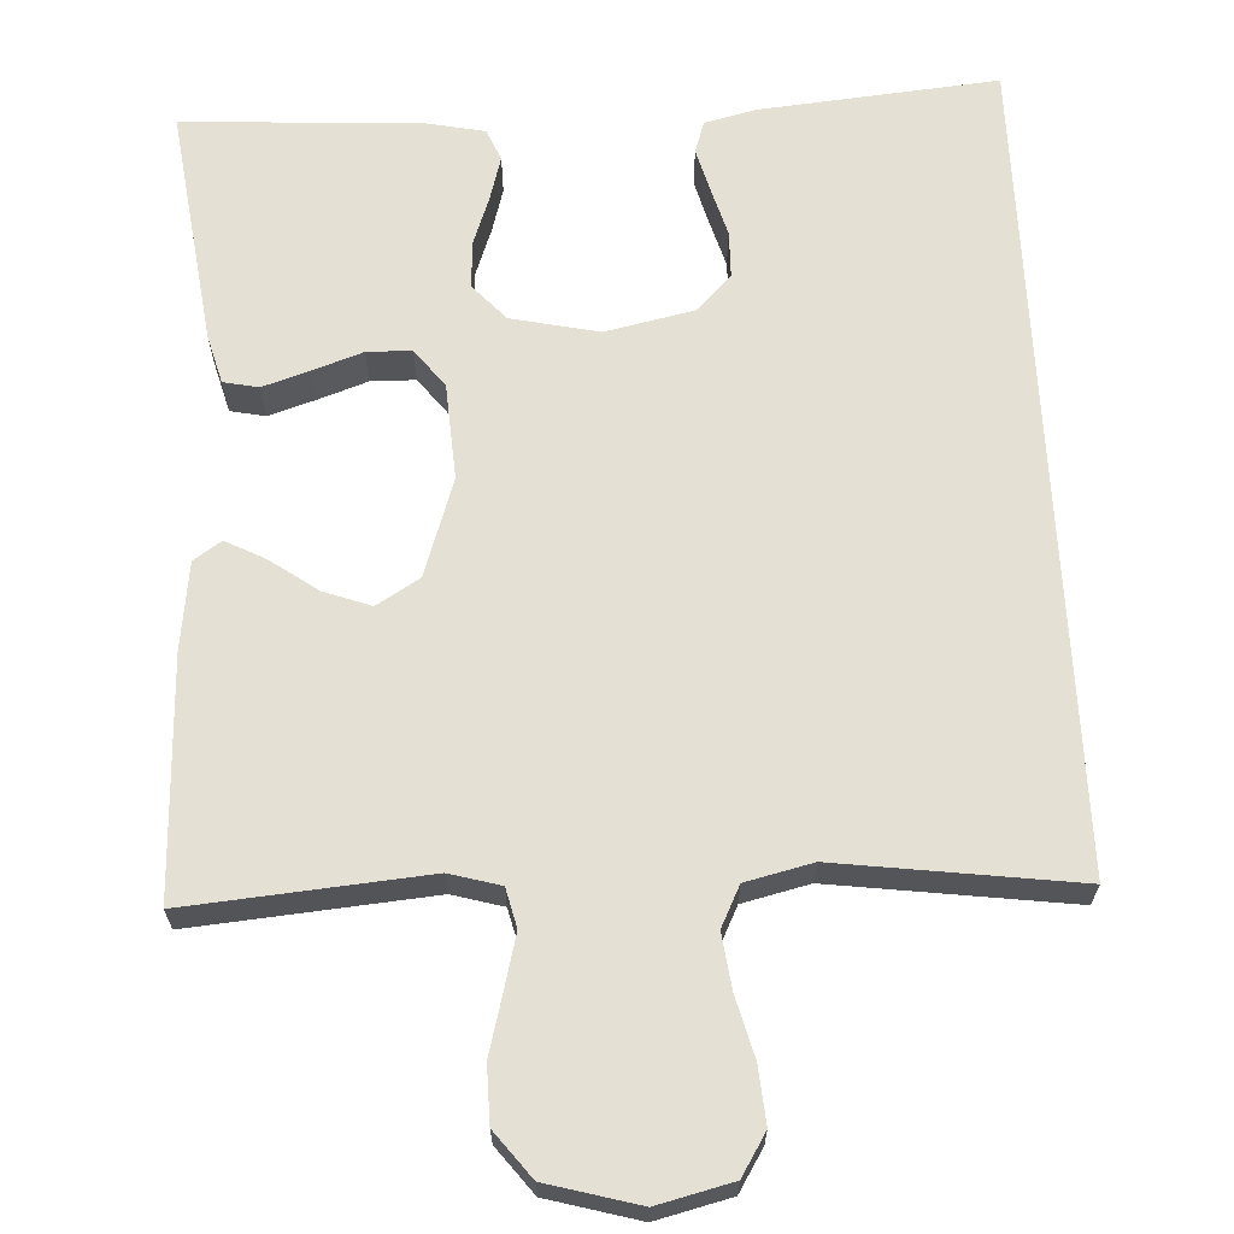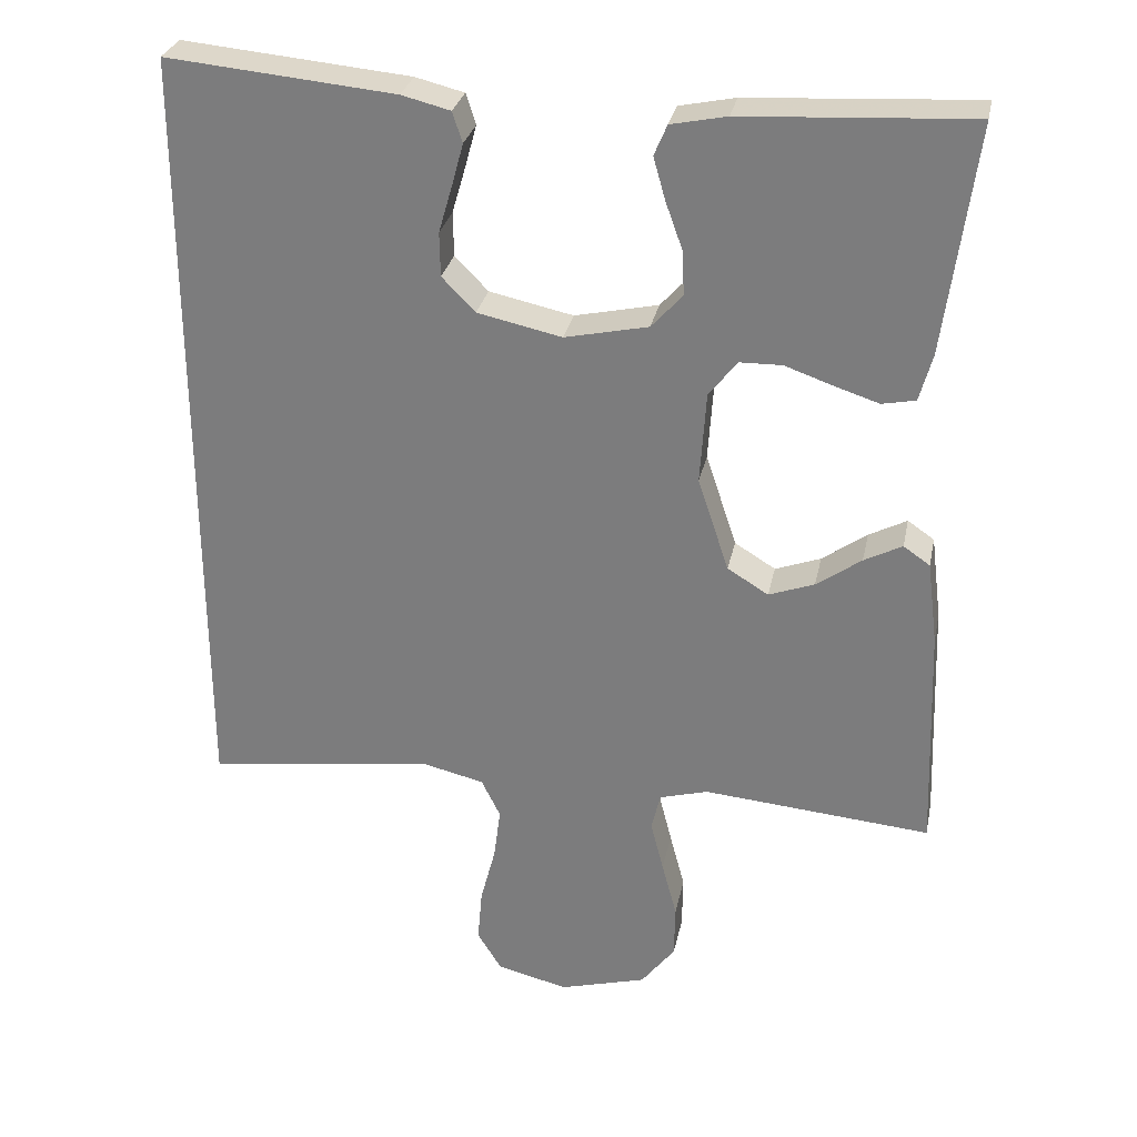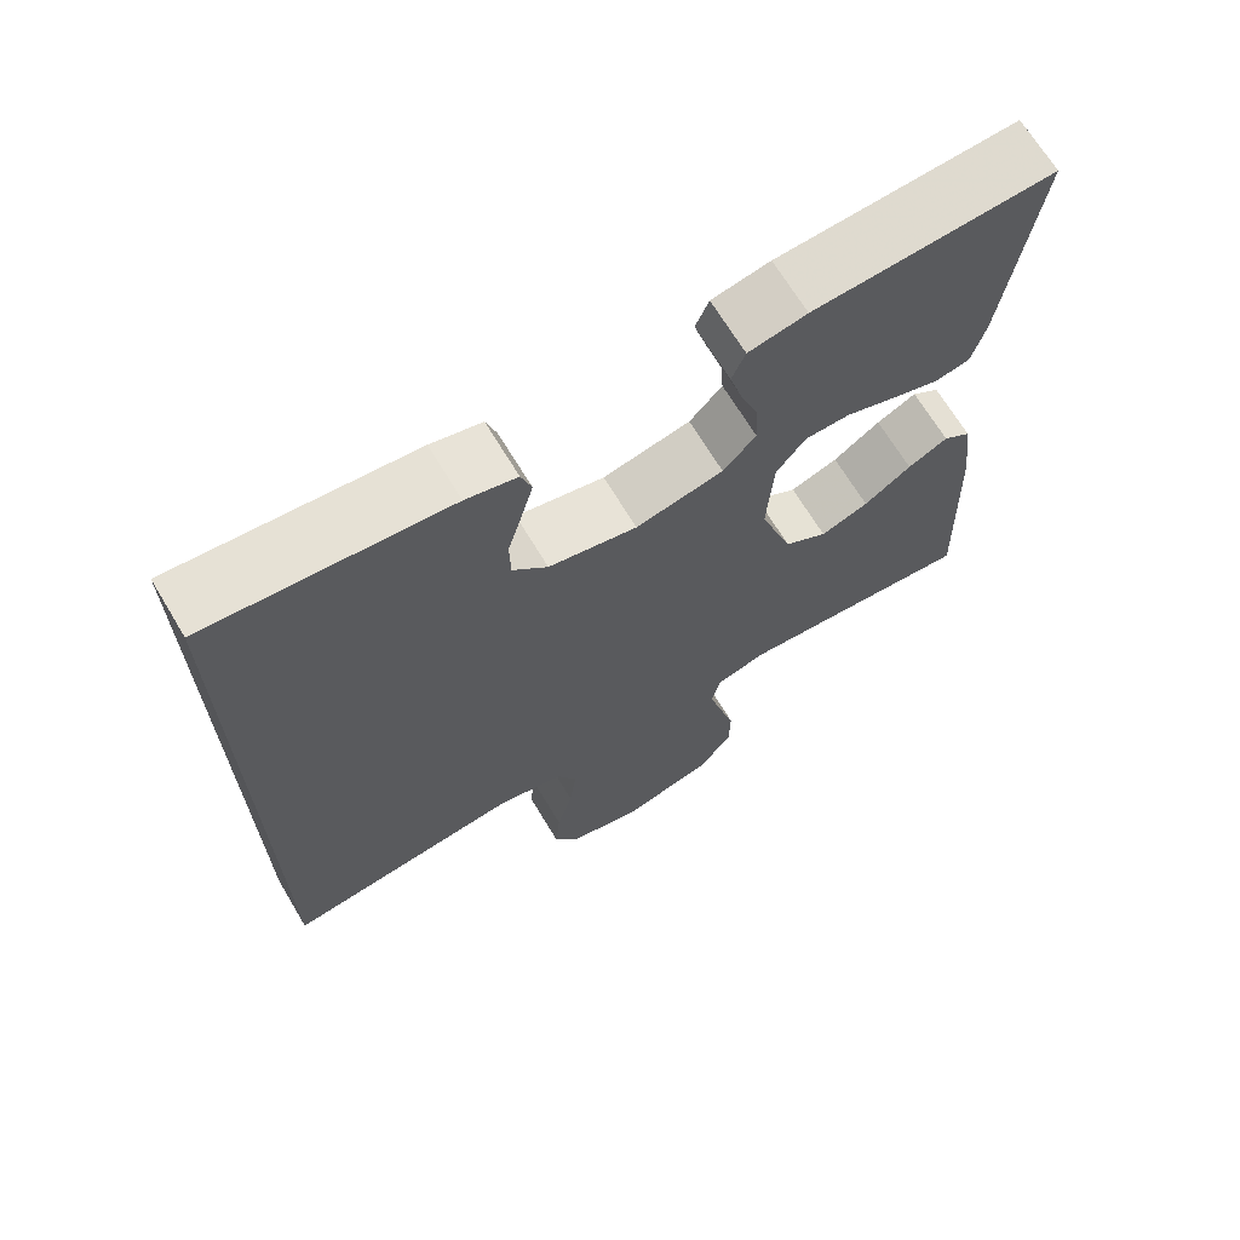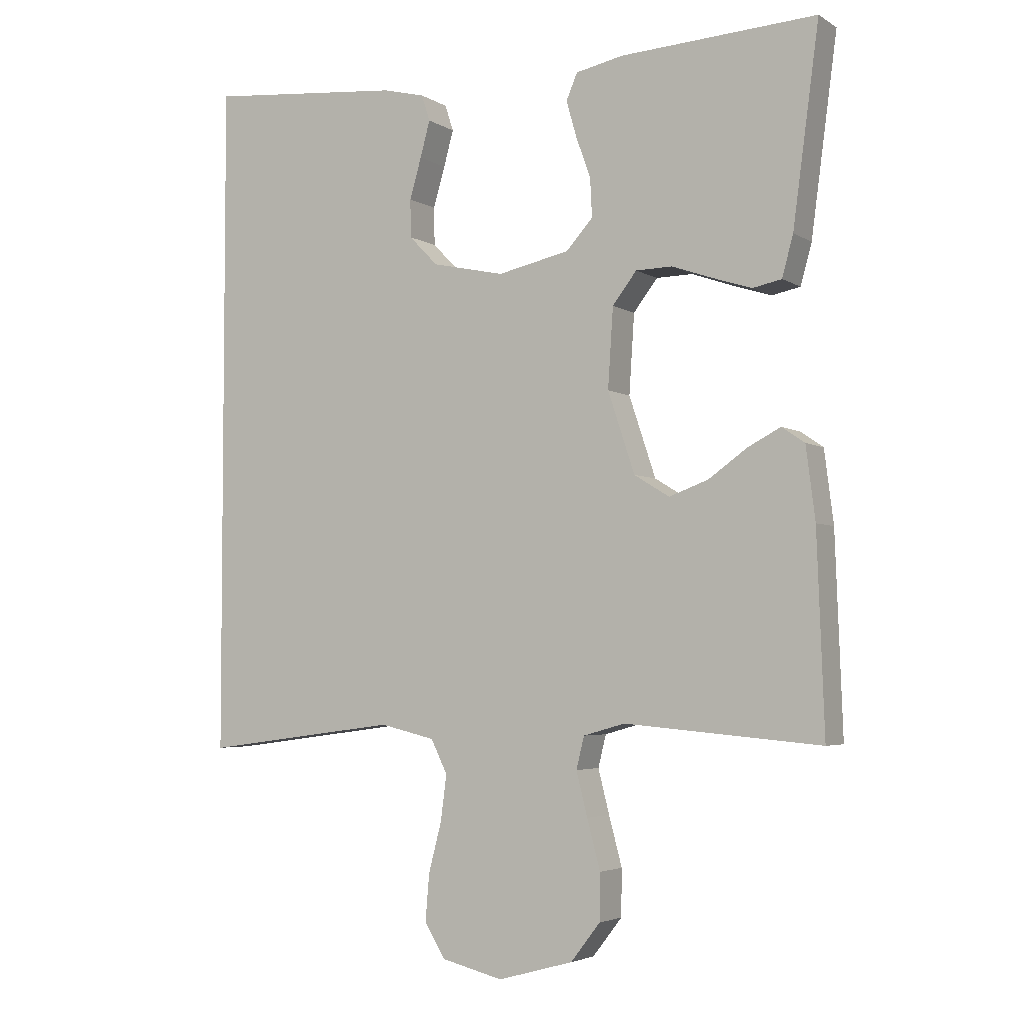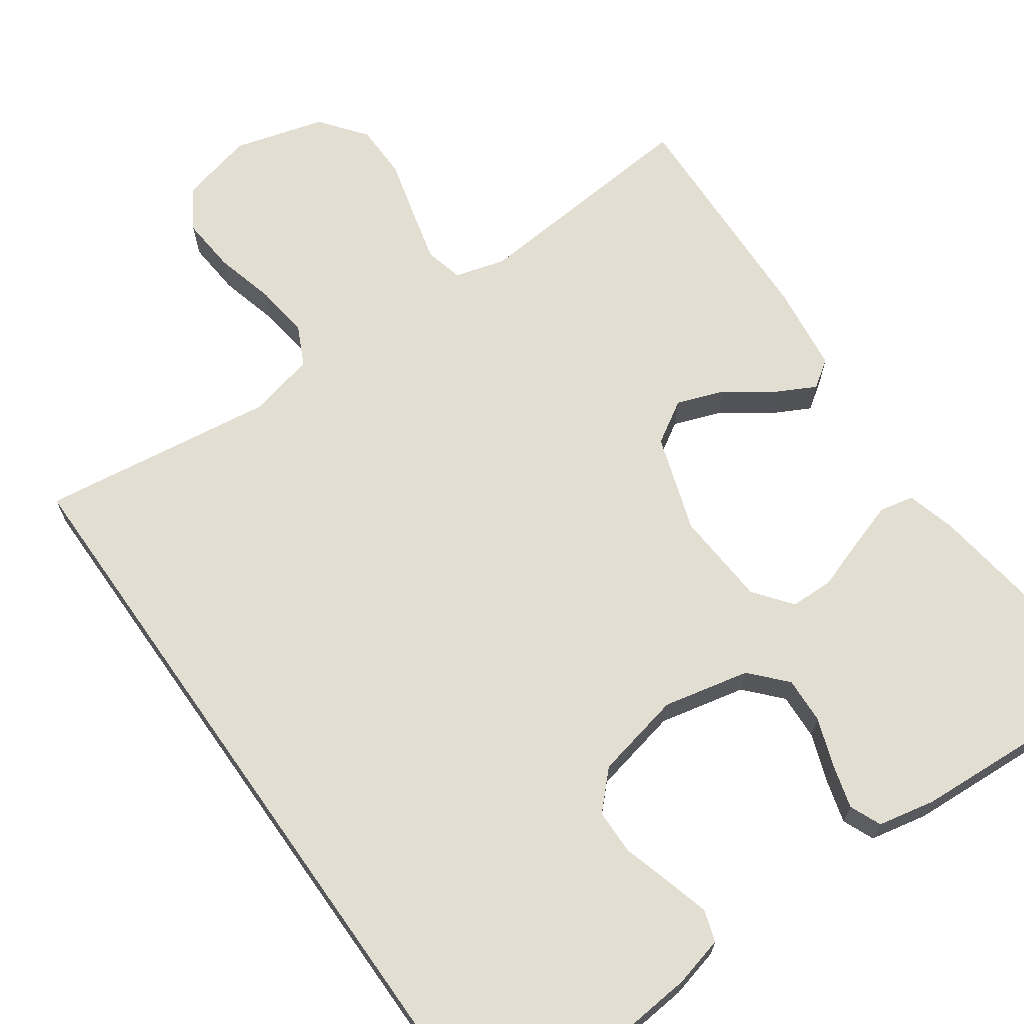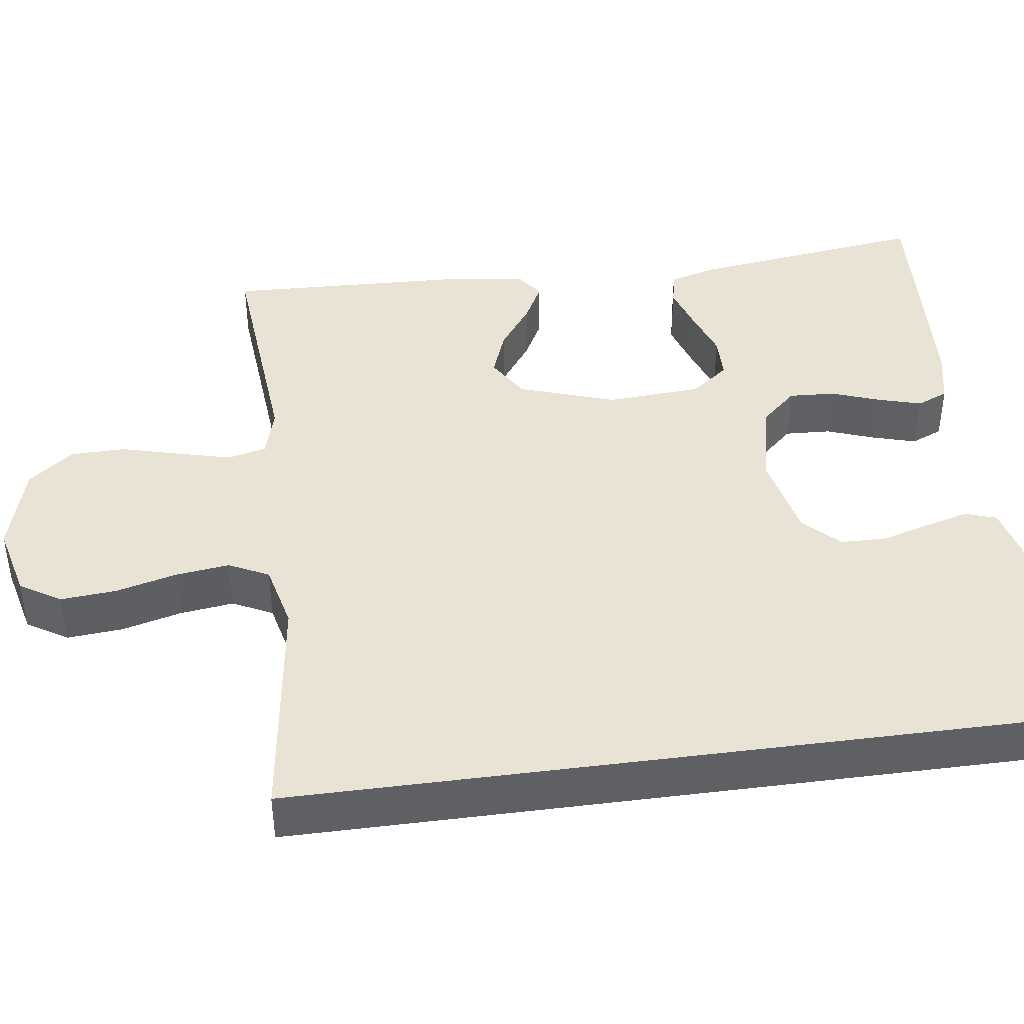
<metadata>
{"format":"obj","ext":"obj","renderer":"f3d","projection":"perspective","resolution":1024,"background":"white","views":[{"elev":65.6,"azim":177.2,"up":"+Y"},{"elev":29.2,"azim":11.5,"up":"+Z"},{"elev":68.3,"azim":-31.0,"up":"+Z"},{"elev":-3.9,"azim":28.8,"up":"+Z"},{"elev":67.5,"azim":-35.2,"up":"+Y"},{"elev":42.2,"azim":-97.7,"up":"+Y"}]}
</metadata>
<code>
v -0.5 0.07 0.511
v -0.2 0.07 0.483
v -0.136 0.07 0.467
v -0.123 0.07 0.427
v -0.138 0.07 0.372
v -0.156 0.07 0.31
v -0.155 0.07 0.252
v -0.111 0.07 0.207
v 0 0.07 0.183
v 0.11 0.07 0.207
v 0.151 0.07 0.252
v 0.148 0.07 0.311
v 0.126 0.07 0.372
v 0.11 0.07 0.428
v 0.127 0.07 0.468
v 0.2 0.07 0.483
v 0.5 0.07 0.5
v 0.46 0.07 0.2
v 0.443 0.07 0.138
v 0.399 0.07 0.129
v 0.34 0.07 0.148
v 0.277 0.07 0.17
v 0.221 0.07 0.169
v 0.184 0.07 0.121
v 0.176 0.07 0
v 0.217 0.07 -0.123
v 0.271 0.07 -0.156
v 0.331 0.07 -0.134
v 0.39 0.07 -0.092
v 0.44 0.07 -0.066
v 0.475 0.07 -0.09
v 0.489 0.07 -0.2
v 0.5 0.07 -0.5
v 0.2 0.07 -0.474
v 0.136 0.07 -0.492
v 0.124 0.07 -0.541
v 0.141 0.07 -0.608
v 0.161 0.07 -0.683
v 0.16 0.07 -0.754
v 0.115 0.07 -0.812
v 0 0.07 -0.844
v -0.094 0.07 -0.821
v -0.126 0.07 -0.769
v -0.12 0.07 -0.698
v -0.1 0.07 -0.621
v -0.091 0.07 -0.552
v -0.116 0.07 -0.501
v -0.2 0.07 -0.481
v -0.5 0.07 -0.521
v -0.5 0 0.511
v -0.2 0 0.483
v -0.136 0 0.467
v -0.123 0 0.427
v -0.138 0 0.372
v -0.156 0 0.31
v -0.155 0 0.252
v -0.111 0 0.207
v 0 0 0.183
v 0.11 0 0.207
v 0.151 0 0.252
v 0.148 0 0.311
v 0.126 0 0.372
v 0.11 0 0.428
v 0.127 0 0.468
v 0.2 0 0.483
v 0.5 0 0.5
v 0.46 0 0.2
v 0.443 0 0.138
v 0.399 0 0.129
v 0.34 0 0.148
v 0.277 0 0.17
v 0.221 0 0.169
v 0.184 0 0.121
v 0.176 0 0
v 0.217 0 -0.123
v 0.271 0 -0.156
v 0.331 0 -0.134
v 0.39 0 -0.092
v 0.44 0 -0.066
v 0.475 0 -0.09
v 0.489 0 -0.2
v 0.5 0 -0.5
v 0.2 0 -0.474
v 0.136 0 -0.492
v 0.124 0 -0.541
v 0.141 0 -0.608
v 0.161 0 -0.683
v 0.16 0 -0.754
v 0.115 0 -0.812
v 0 0 -0.844
v -0.094 0 -0.821
v -0.126 0 -0.769
v -0.12 0 -0.698
v -0.1 0 -0.621
v -0.091 0 -0.552
v -0.116 0 -0.501
v -0.2 0 -0.481
v -0.5 0 -0.521
f 48 49 1 2
f 47 48 2
f 46 47 2
f 43 44 45
f 42 43 45
f 41 42 45
f 40 41 45
f 39 40 45
f 38 39 45
f 37 38 45
f 36 37 45 46
f 35 36 46
f 34 35 46
f 32 33 34
f 31 32 34
f 30 31 34
f 29 30 34
f 28 29 34
f 27 28 34 46
f 26 27 46
f 25 26 46
f 24 25 46
f 20 21 22
f 19 20 22
f 18 19 22
f 17 18 22
f 16 17 22
f 15 16 22
f 14 15 22
f 13 14 22
f 12 13 22
f 11 12 22 23
f 10 11 23 24
f 4 5 6
f 3 4 6
f 2 3 6
f 2 6 7
f 46 2 7
f 9 10 24 46
f 8 9 46
f 7 8 46
f 51 50 98 97
f 51 97 96
f 51 96 95
f 94 93 92
f 94 92 91
f 94 91 90
f 94 90 89
f 94 89 88
f 94 88 87
f 94 87 86
f 95 94 86 85
f 95 85 84
f 95 84 83
f 83 82 81
f 83 81 80
f 83 80 79
f 83 79 78
f 83 78 77
f 95 83 77 76
f 95 76 75
f 95 75 74
f 95 74 73
f 71 70 69
f 71 69 68
f 71 68 67
f 71 67 66
f 71 66 65
f 71 65 64
f 71 64 63
f 71 63 62
f 71 62 61
f 72 71 61 60
f 73 72 60 59
f 55 54 53
f 55 53 52
f 55 52 51
f 56 55 51
f 56 51 95
f 95 73 59 58
f 95 58 57
f 95 57 56
f 1 50 51 2
f 2 51 52 3
f 3 52 53 4
f 4 53 54 5
f 5 54 55 6
f 6 55 56 7
f 7 56 57 8
f 8 57 58 9
f 9 58 59 10
f 10 59 60 11
f 11 60 61 12
f 12 61 62 13
f 13 62 63 14
f 14 63 64 15
f 15 64 65 16
f 16 65 66 17
f 17 66 67 18
f 18 67 68 19
f 19 68 69 20
f 20 69 70 21
f 21 70 71 22
f 22 71 72 23
f 23 72 73 24
f 24 73 74 25
f 25 74 75 26
f 26 75 76 27
f 27 76 77 28
f 28 77 78 29
f 29 78 79 30
f 30 79 80 31
f 31 80 81 32
f 32 81 82 33
f 33 82 83 34
f 34 83 84 35
f 35 84 85 36
f 36 85 86 37
f 37 86 87 38
f 38 87 88 39
f 39 88 89 40
f 40 89 90 41
f 41 90 91 42
f 42 91 92 43
f 43 92 93 44
f 44 93 94 45
f 45 94 95 46
f 46 95 96 47
f 47 96 97 48
f 48 97 98 49
f 49 98 50 1

</code>
